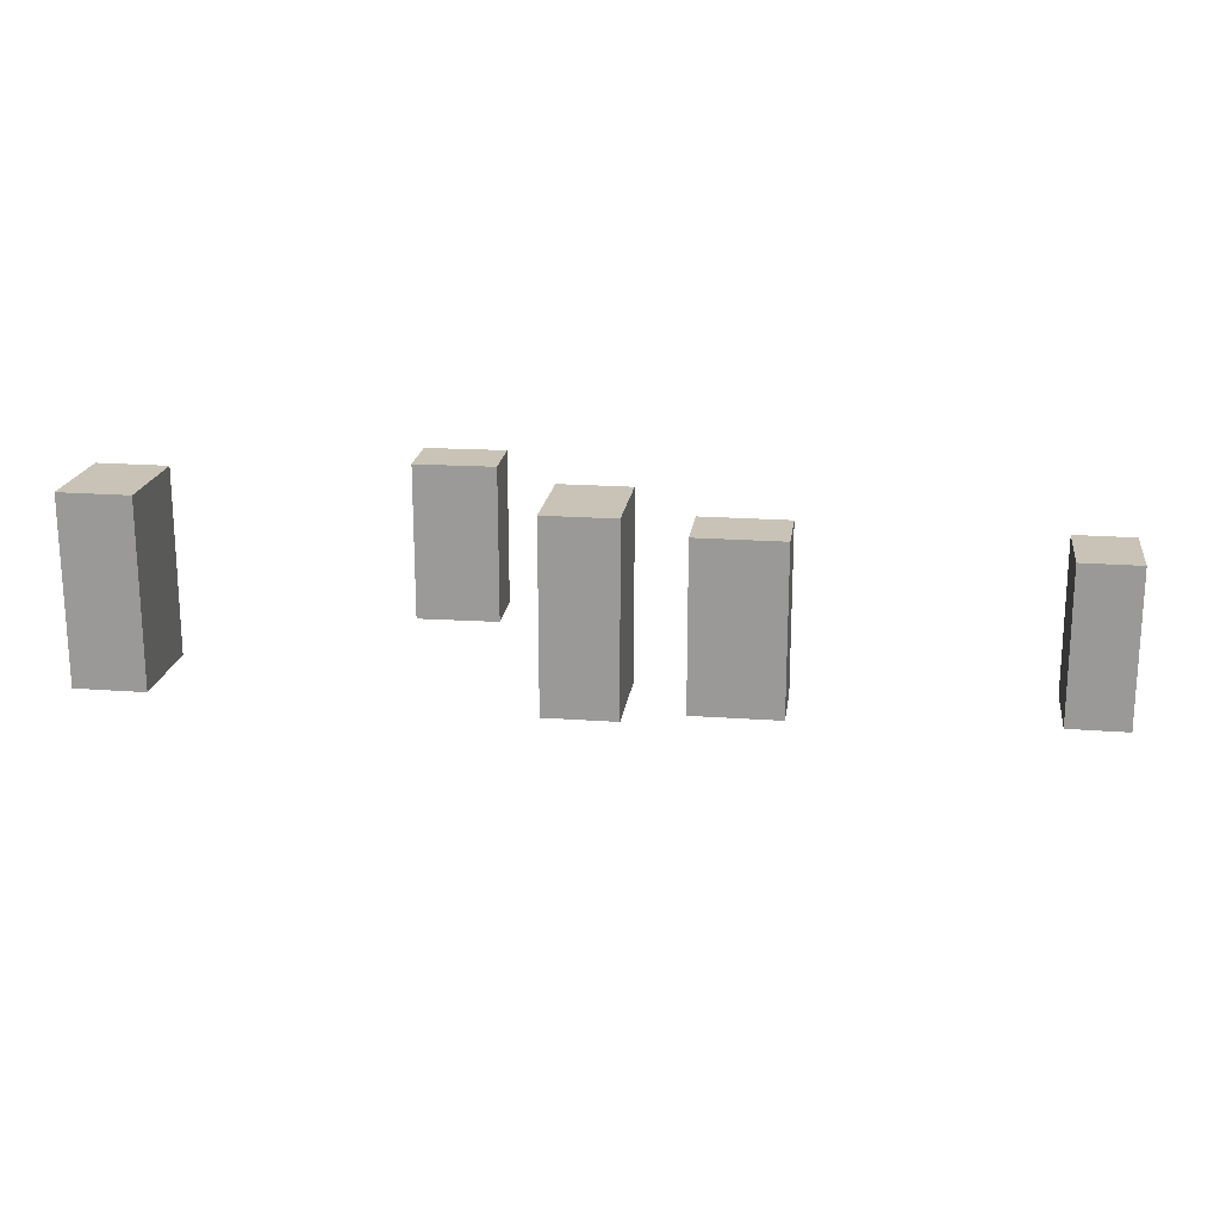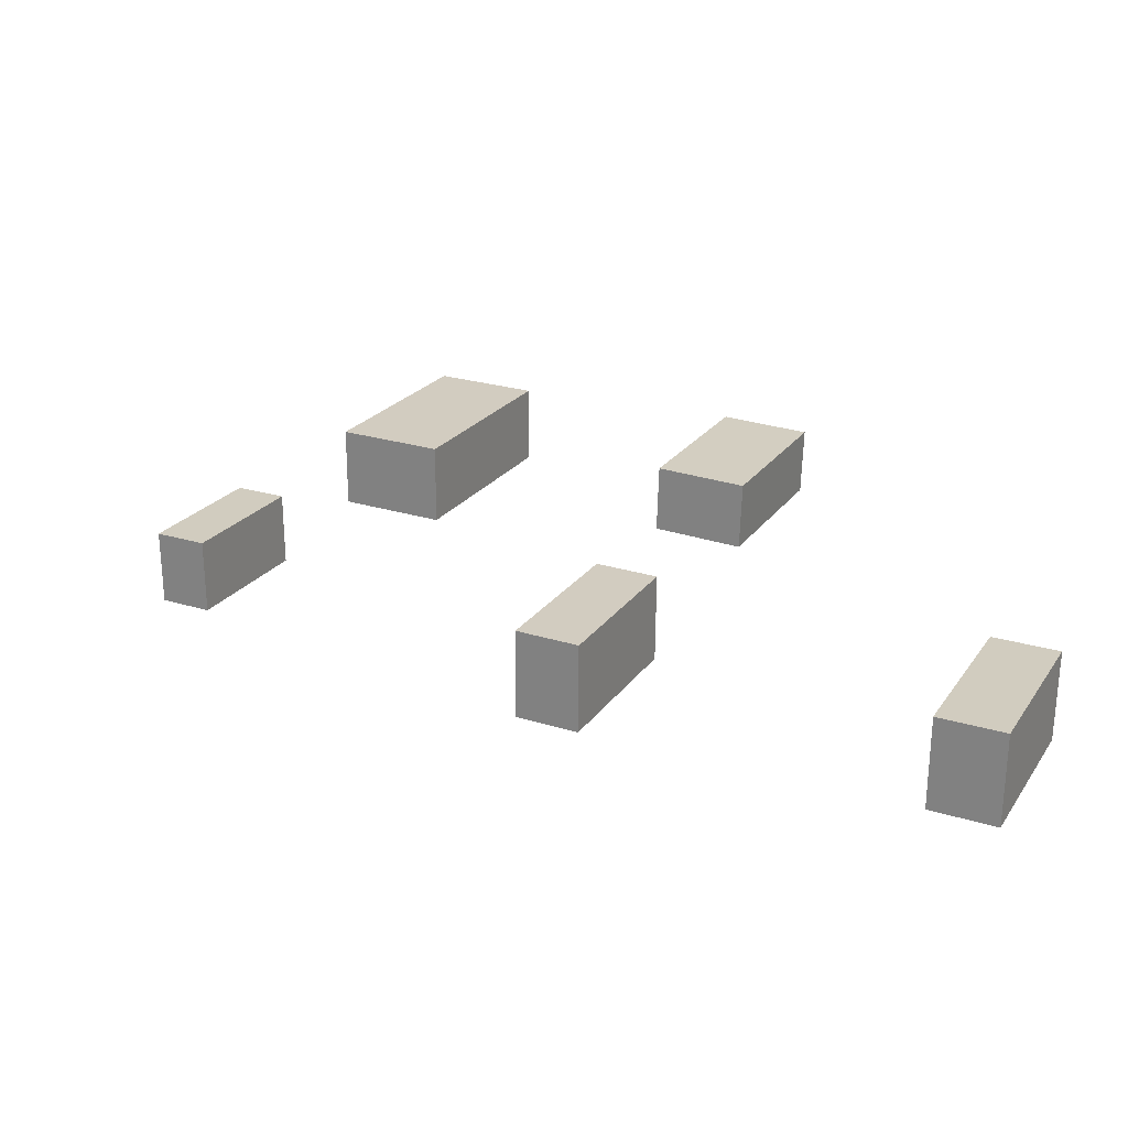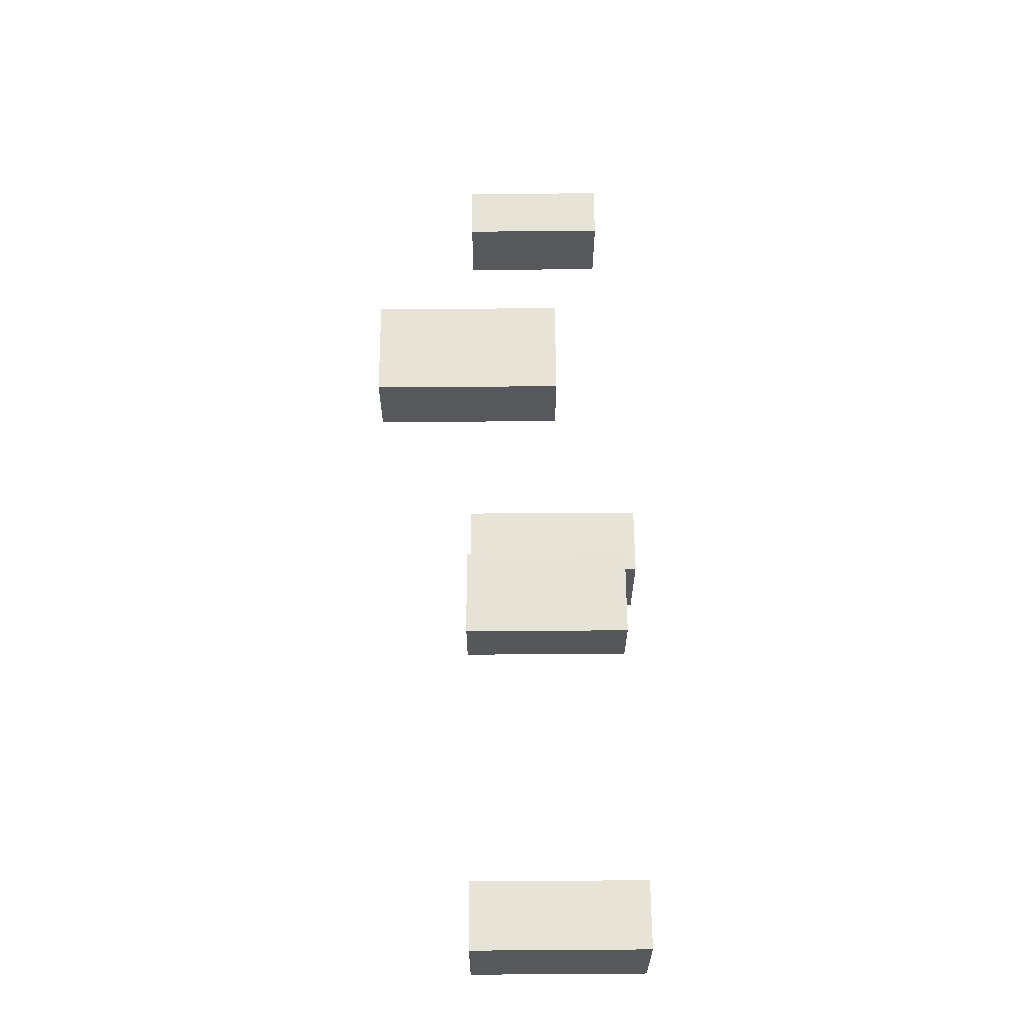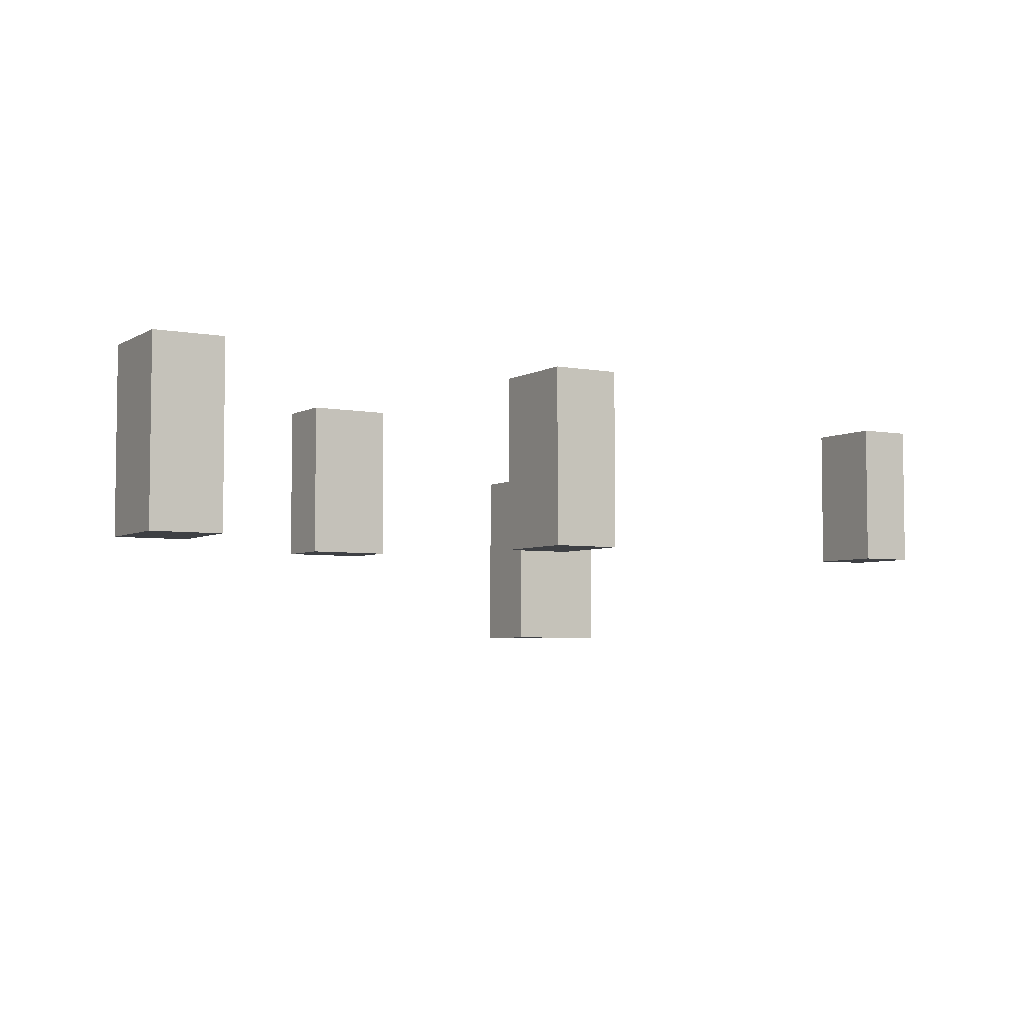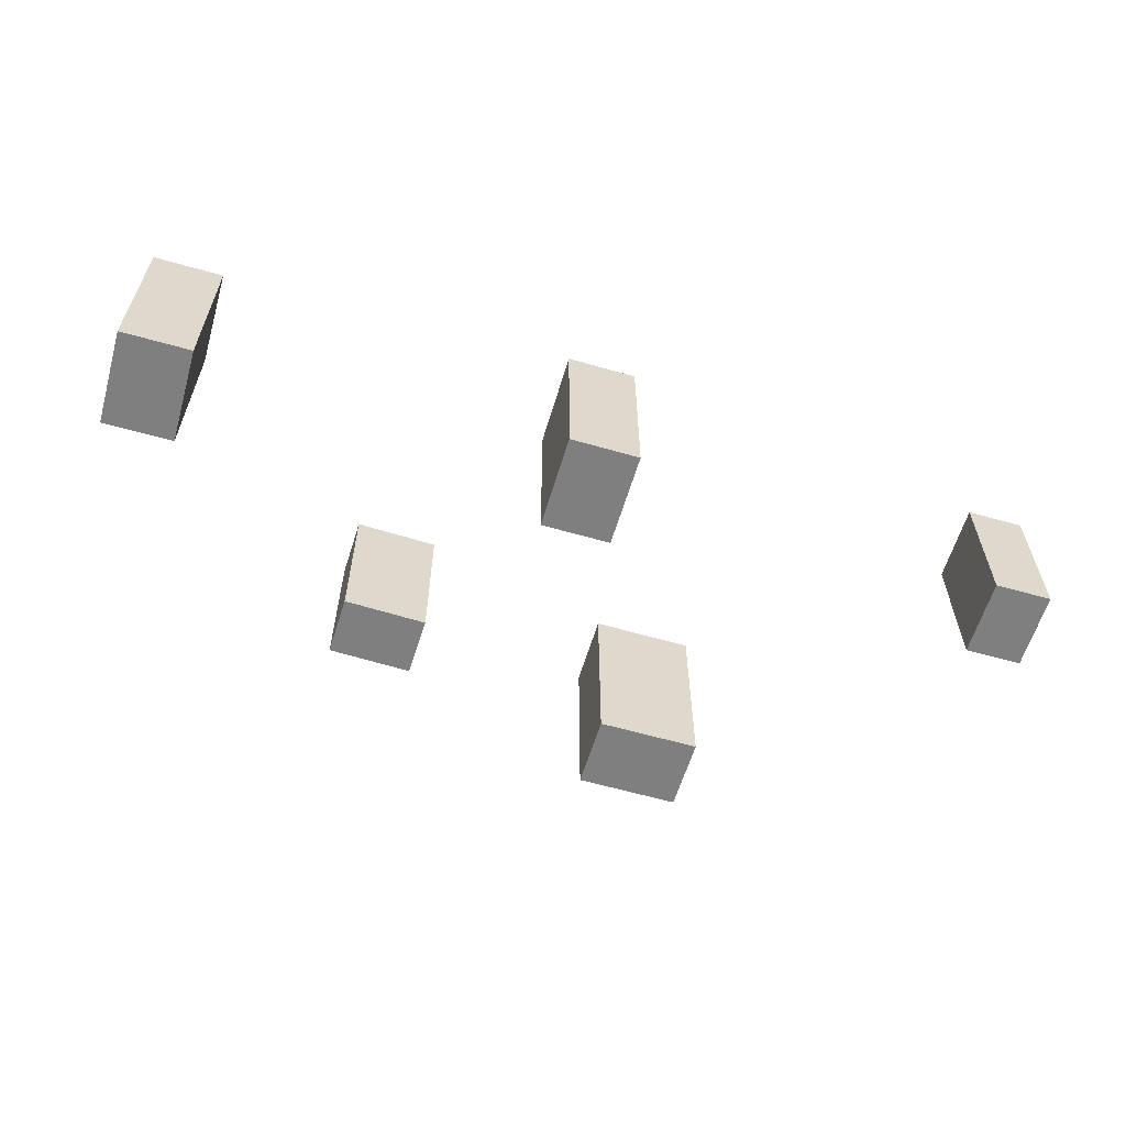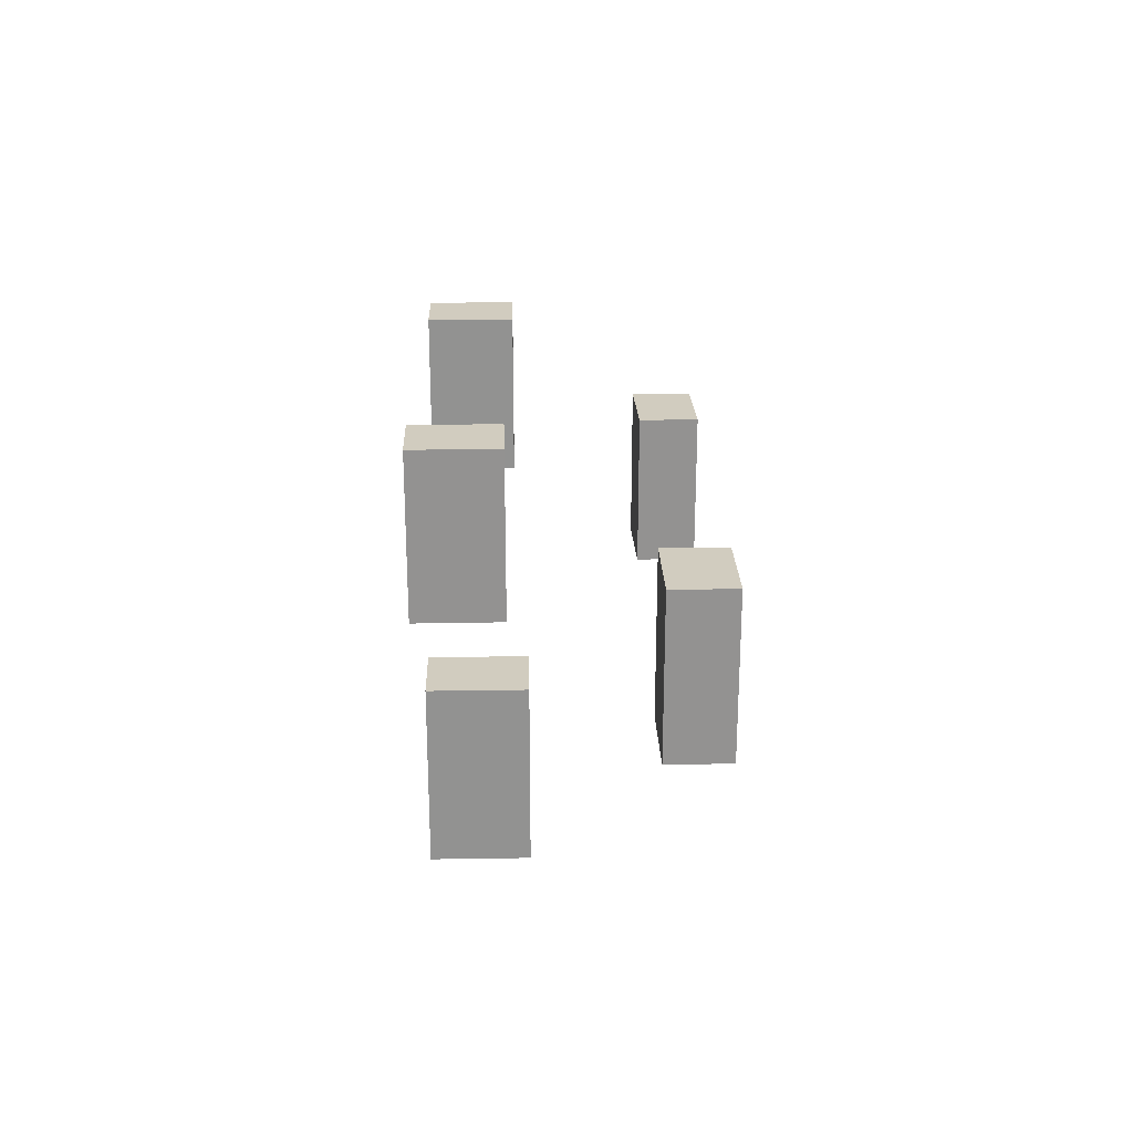
<metadata>
{"format":"obj","ext":"obj","renderer":"f3d","projection":"perspective","resolution":1024,"background":"white","views":[{"elev":19.4,"azim":-171.8,"up":"+Y"},{"elev":24.0,"azim":27.0,"up":"+Z"},{"elev":61.8,"azim":89.6,"up":"+Z"},{"elev":-4.6,"azim":149.4,"up":"+Y"},{"elev":-59.8,"azim":163.9,"up":"+Y"},{"elev":23.8,"azim":-91.5,"up":"+Y"}]}
</metadata>
<code>
o Pyongyang_Building4_Cube.018
v 1657 -31.68 604.3
v 1657 -31.68 211.7
v 1943 -31.68 211.7
v 1943 -31.68 604.3
v 1657 712.1 604.3
v 1657 712.1 211.7
v 1943 712.1 211.7
v 1943 712.1 604.3
f 8 7 6 5
f 5 6 2 1
f 6 7 3 2
f 7 8 4 3
f 8 5 1 4
f 1 2 3 4
o Pyongyang_building4.001_Cube.033
v 877.4 -29.78 1369
v 541.5 -29.78 1378
v 534.5 -29.78 1134
v 870.4 -29.78 1124
v 877.4 606.7 1369
v 541.5 606.7 1378
v 534.5 606.7 1134
v 870.4 606.7 1124
f 16 15 14 13
f 13 14 10 9
f 14 15 11 10
f 15 16 12 11
f 16 13 9 12
f 9 10 11 12
o Pyongyang_building4.002_Cube.037
v -207.2 -400.2 1451
v -599.8 -400.2 1454
v -601.9 -400.2 1168
v -209.3 -400.2 1165
v -207.2 343.6 1451
v -599.8 343.6 1454
v -601.9 343.6 1168
v -209.3 343.6 1165
f 24 23 22 21
f 21 22 18 17
f 22 23 19 18
f 23 24 20 19
f 24 21 17 20
f 17 18 19 20
o Pyongyang_building4.003_Cube.042
v -1847 -29.25 650.2
v -1847 -29.25 330
v -1614 -29.25 330
v -1614 -29.25 650.2
v -1847 577.3 650.2
v -1847 577.3 330
v -1614 577.3 330
v -1614 577.3 650.2
f 32 31 30 29
f 29 30 26 25
f 30 31 27 26
f 31 32 28 27
f 32 29 25 28
f 25 26 27 28
o Pyongyang_building4.004_Cube.046
v -76.31 -31.68 570.4
v -79.18 -31.68 177.7
v 206.8 -31.68 175.7
v 209.6 -31.68 568.3
v -76.31 712.1 570.4
v -79.18 712.1 177.7
v 206.8 712.1 175.7
v 209.6 712.1 568.3
f 40 39 38 37
f 37 38 34 33
f 38 39 35 34
f 39 40 36 35
f 40 37 33 36
f 33 34 35 36

</code>
